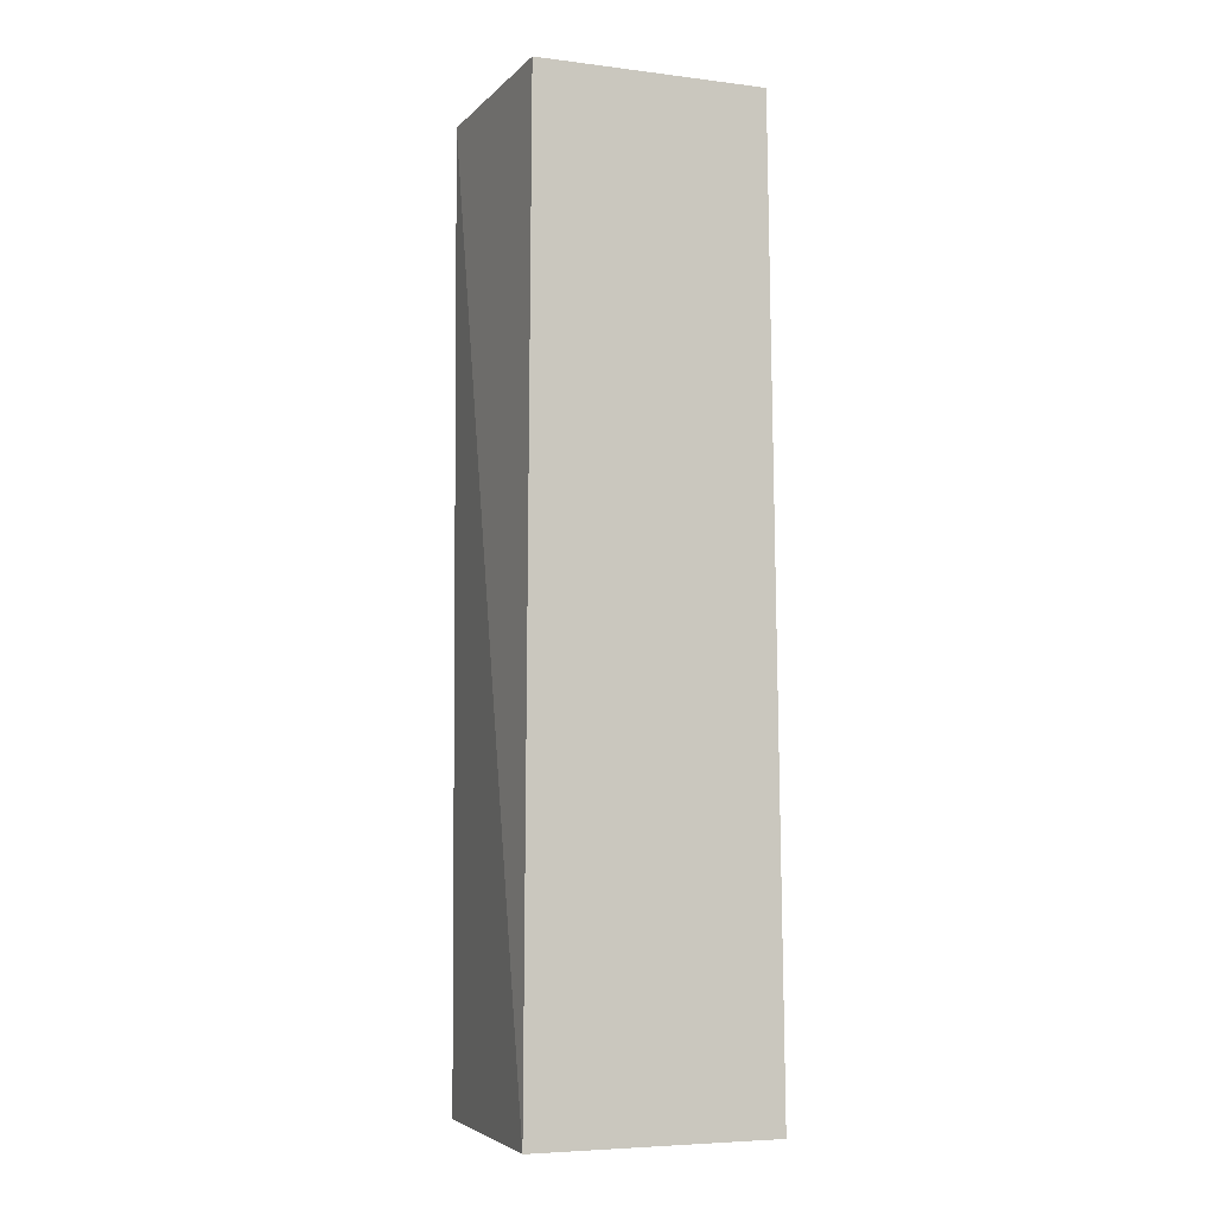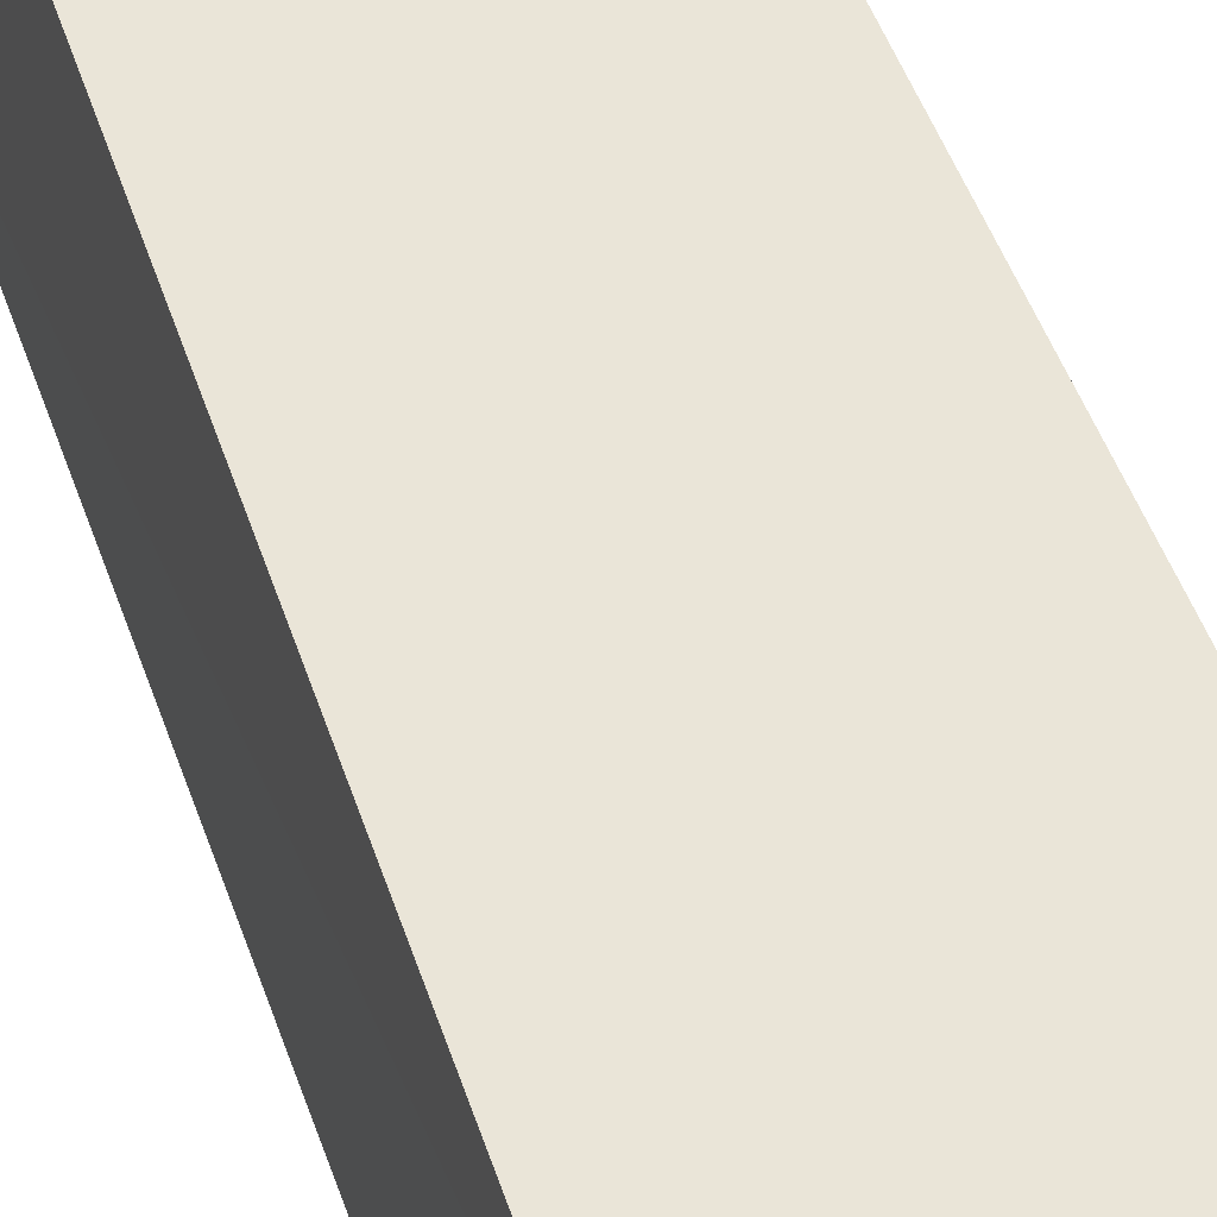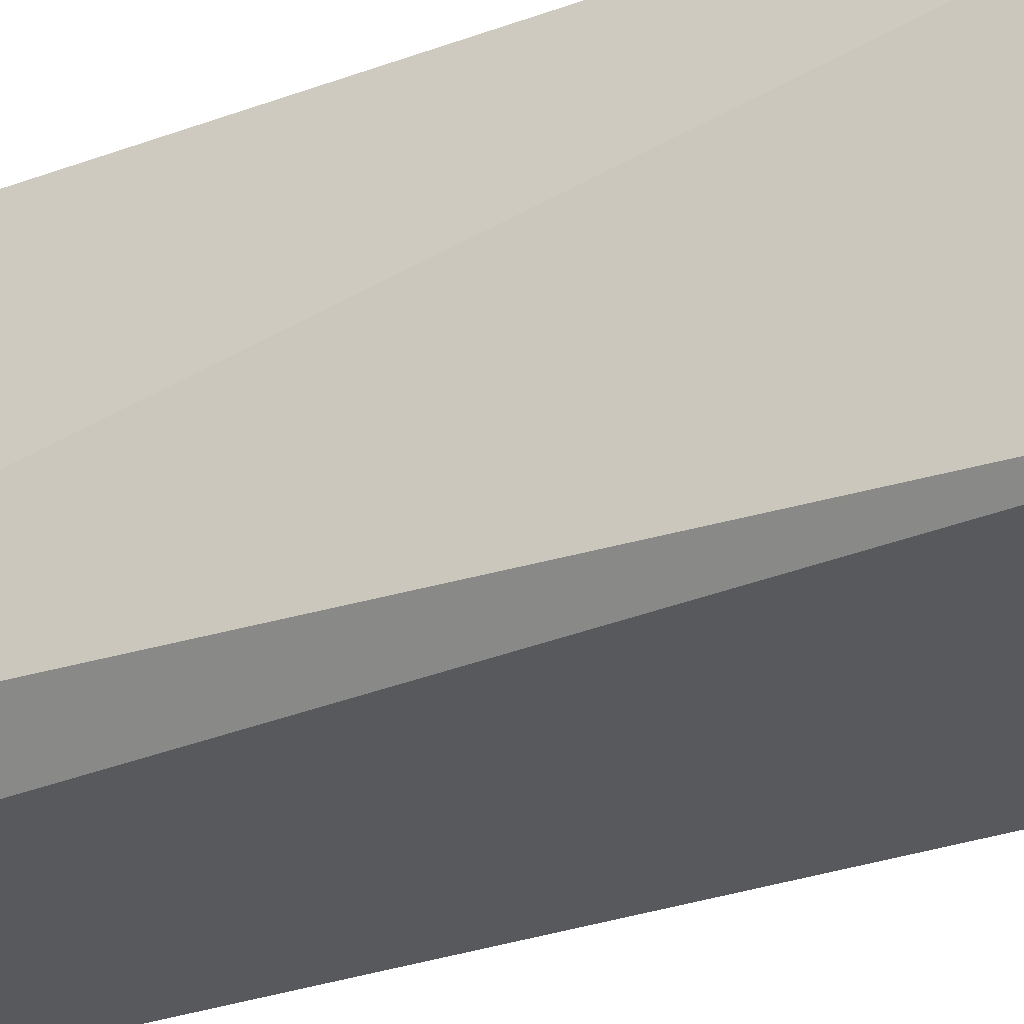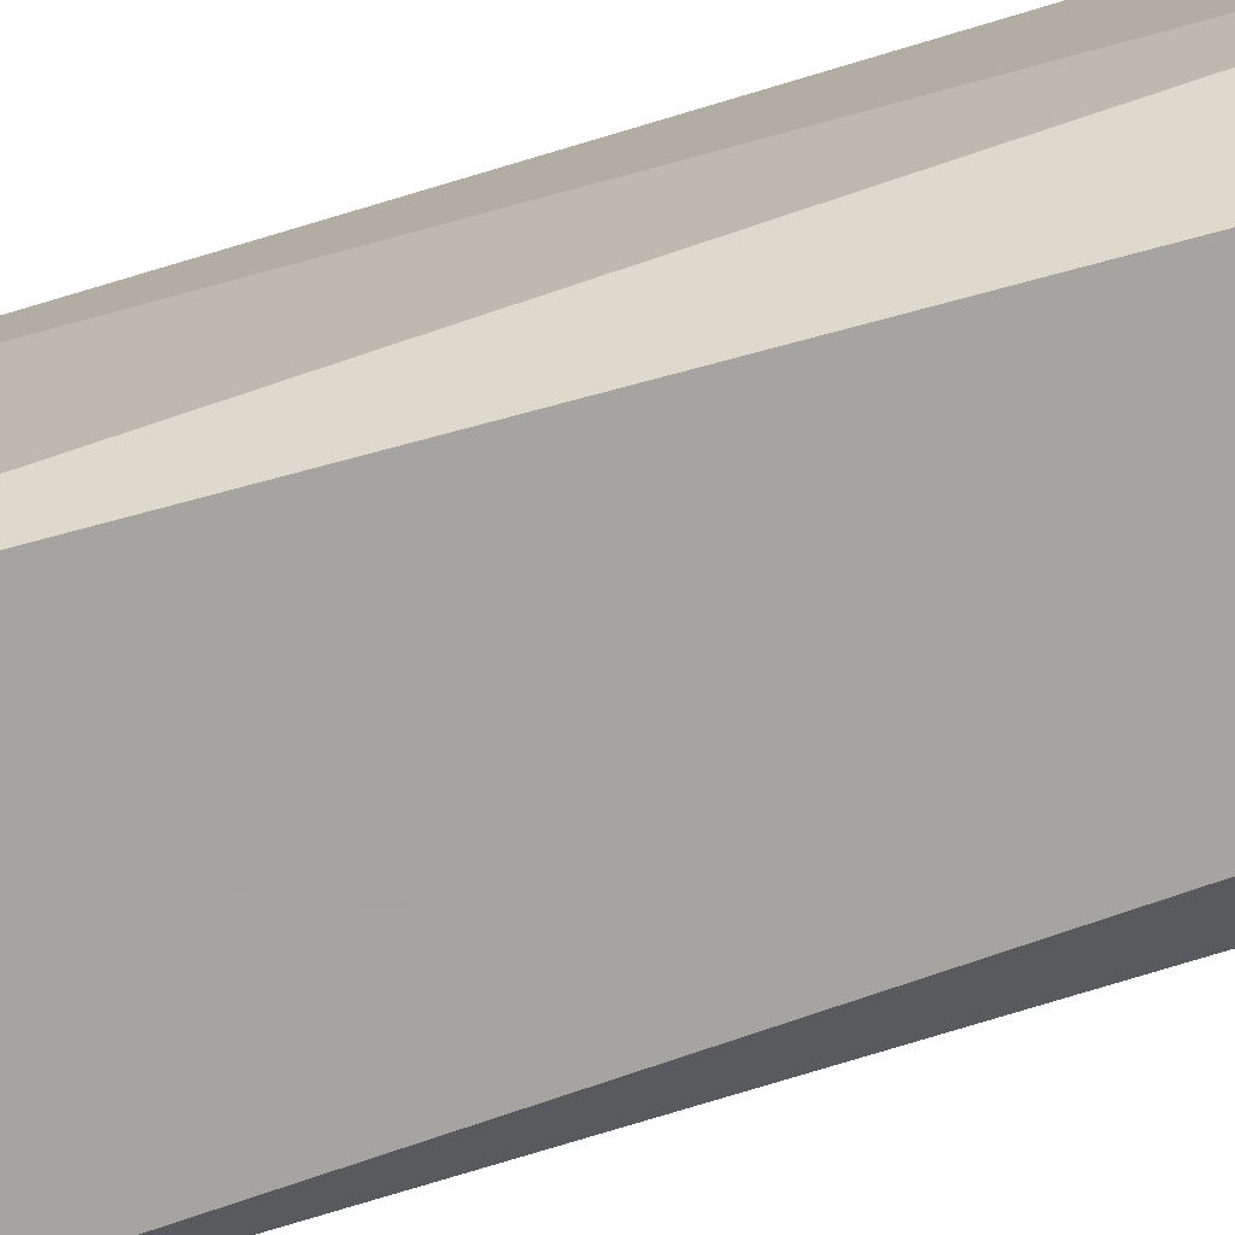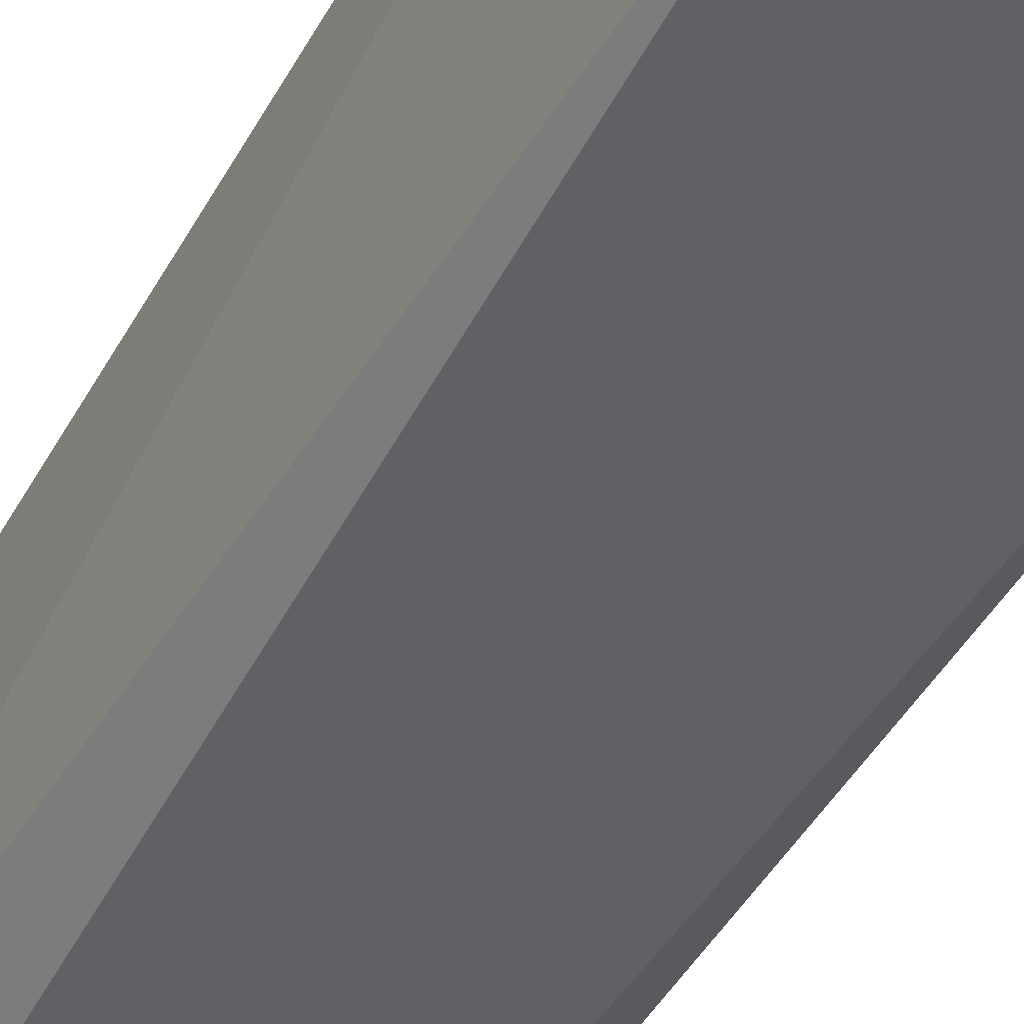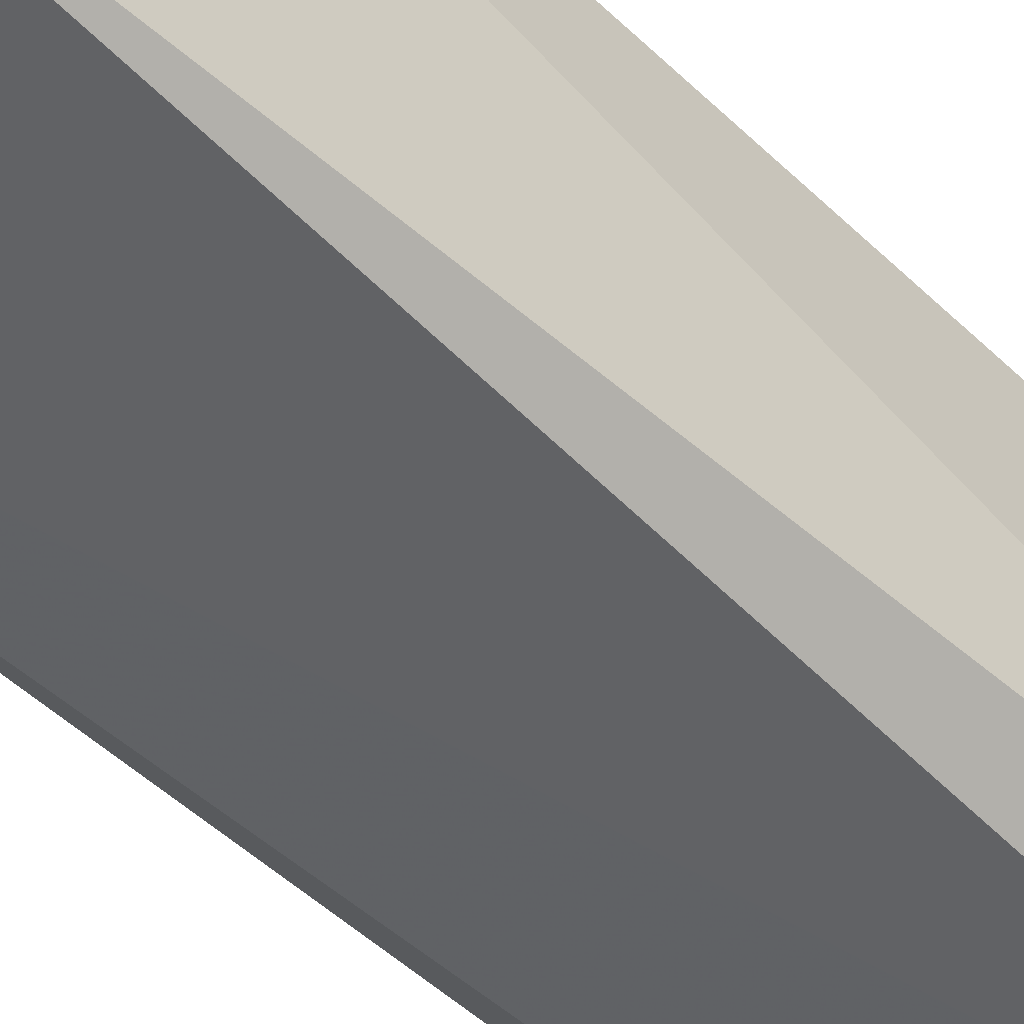
<metadata>
{"format":"obj","ext":"obj","renderer":"f3d","projection":"perspective","resolution":1024,"background":"white","views":[{"elev":-5.8,"azim":159.0,"up":"+Z"},{"elev":46.0,"azim":162.6,"up":"+Y"},{"elev":-28.9,"azim":118.9,"up":"+Y"},{"elev":-74.7,"azim":-72.7,"up":"+Y"},{"elev":-44.7,"azim":152.6,"up":"+Y"},{"elev":-50.9,"azim":-135.8,"up":"+Y"}]}
</metadata>
<code>
v 0.01795 -0.02722 -0.03518
v 0.02489 -0.02489 -0.2364
v 0.02506 0.02239 -0.03386
v -0.02318 0.02318 -0.03409
v -0.02303 -0.02571 -0.2363
v 0.02669 0.02401 -0.2362
v -0.01561 -0.02786 -0.03532
v 0.02759 -0.01814 -0.03526
v -0.02483 0.02483 -0.2361
v -0.02617 -0.01878 -0.03554
f 6 4 3
f 7 1 3
f 7 3 4
f 7 5 2
f 7 2 1
f 8 1 2
f 8 3 1
f 8 6 3
f 8 2 6
f 9 4 6
f 9 6 2
f 9 2 5
f 10 7 4
f 10 5 7
f 10 9 5
f 10 4 9

</code>
